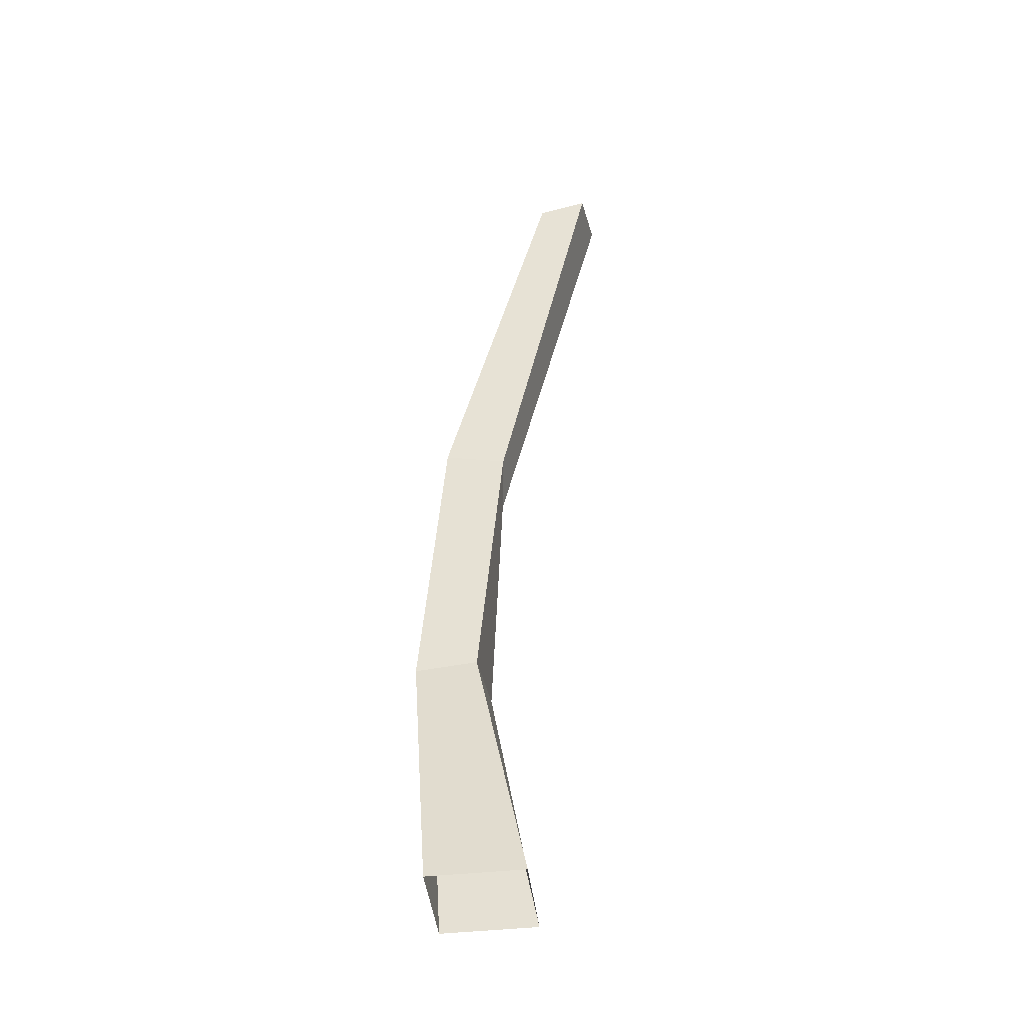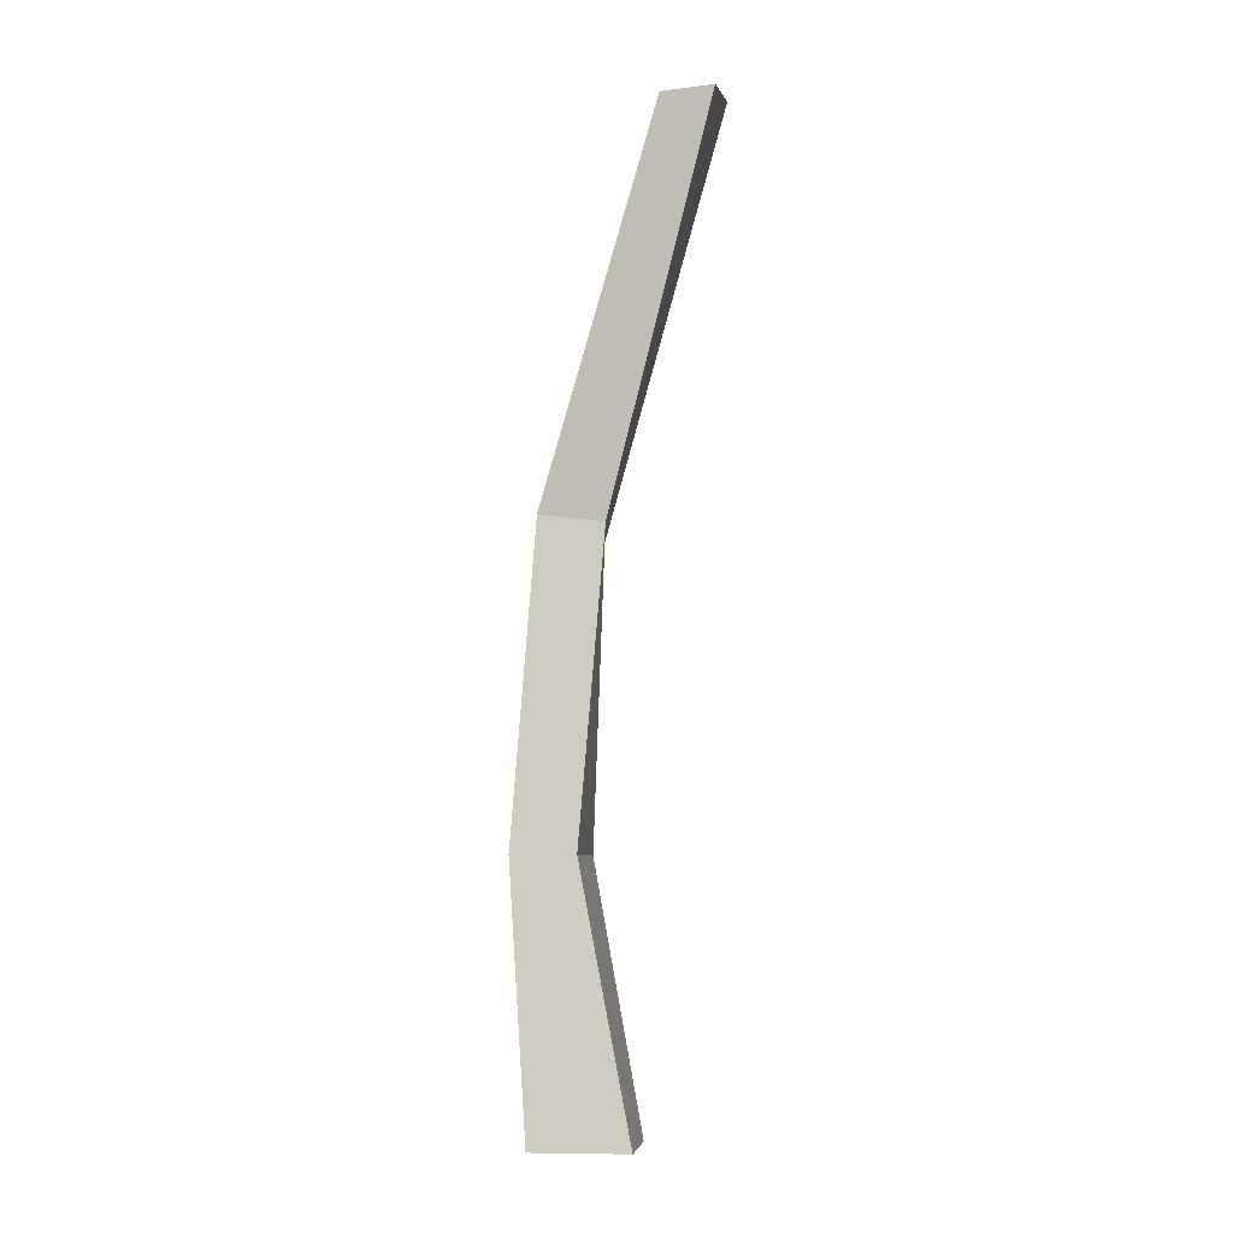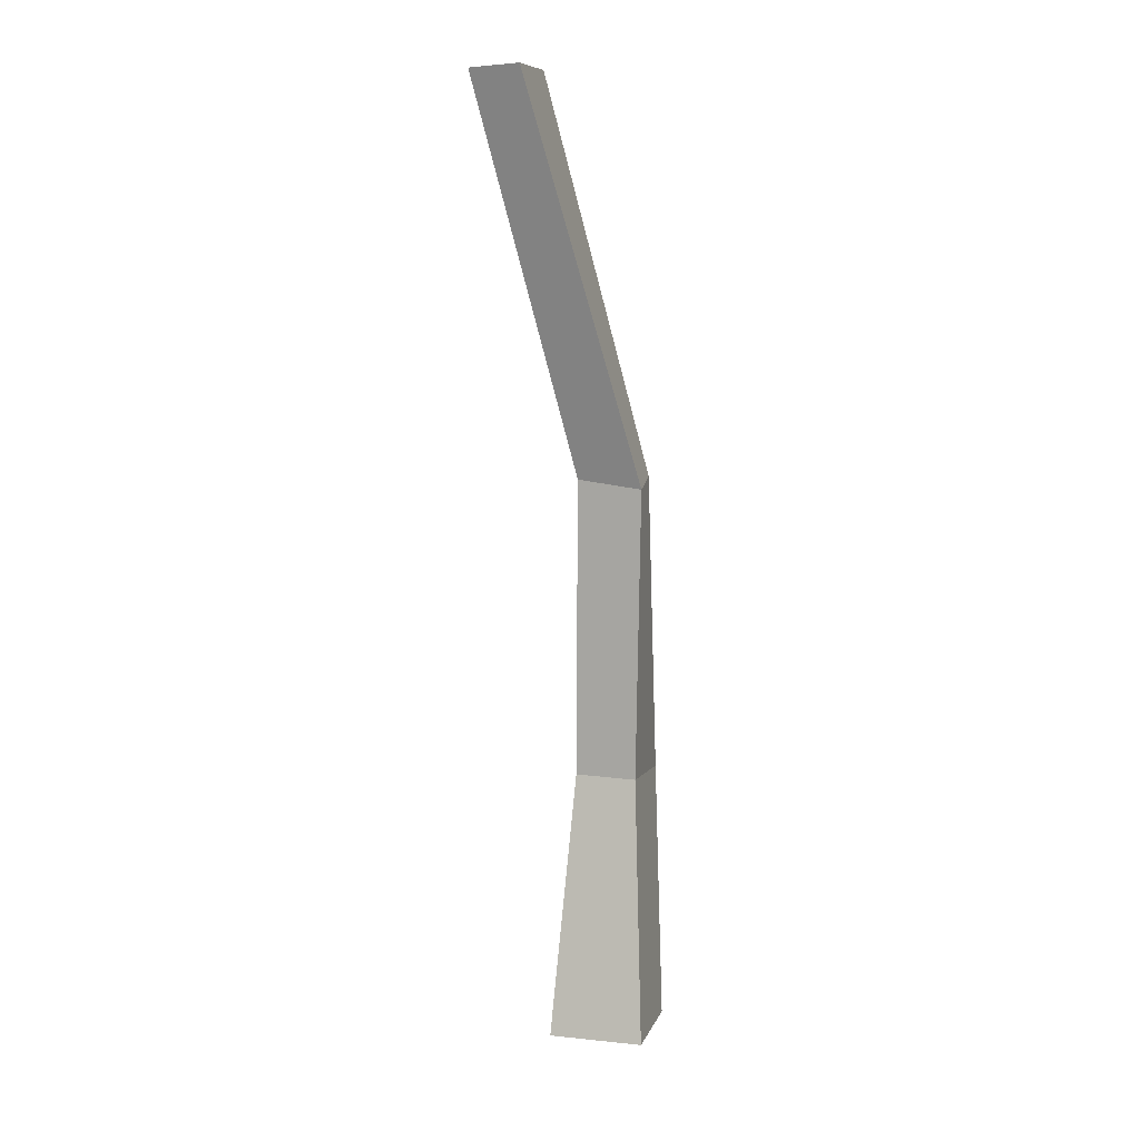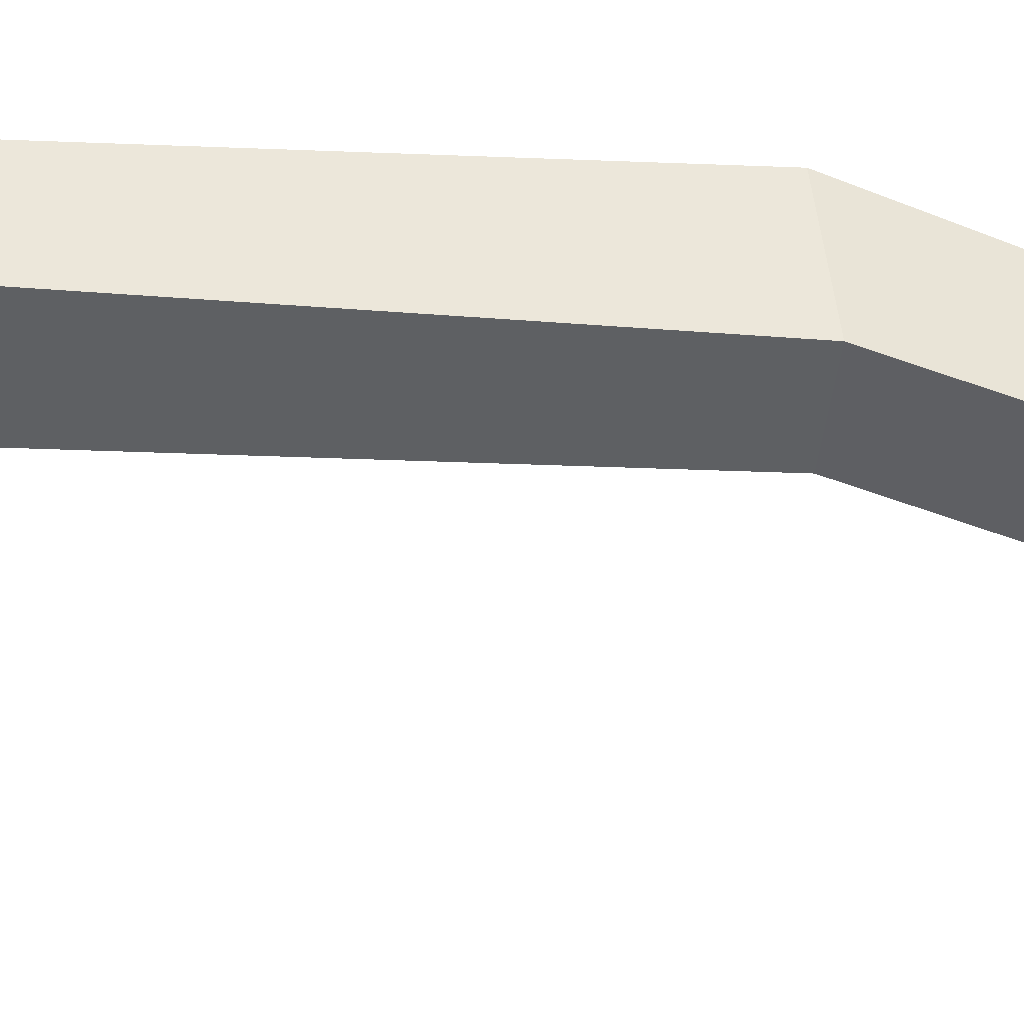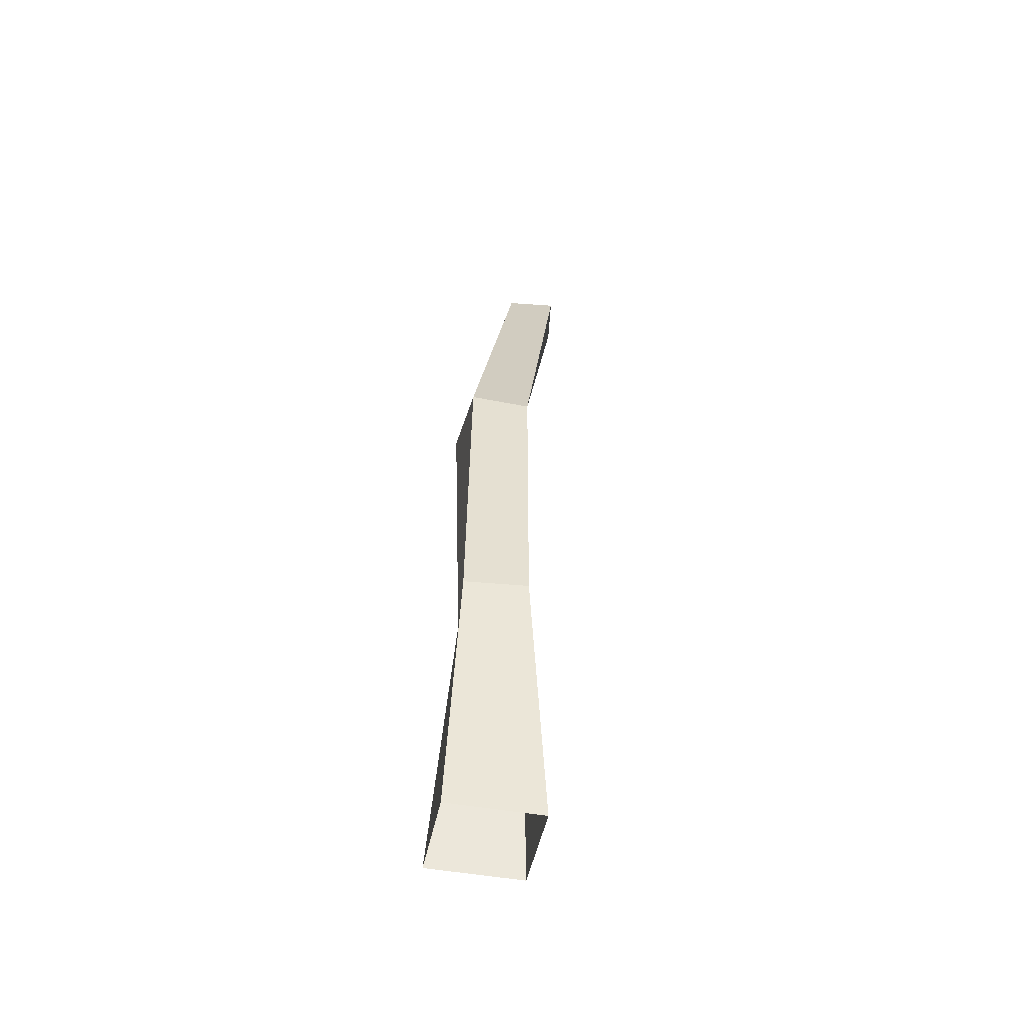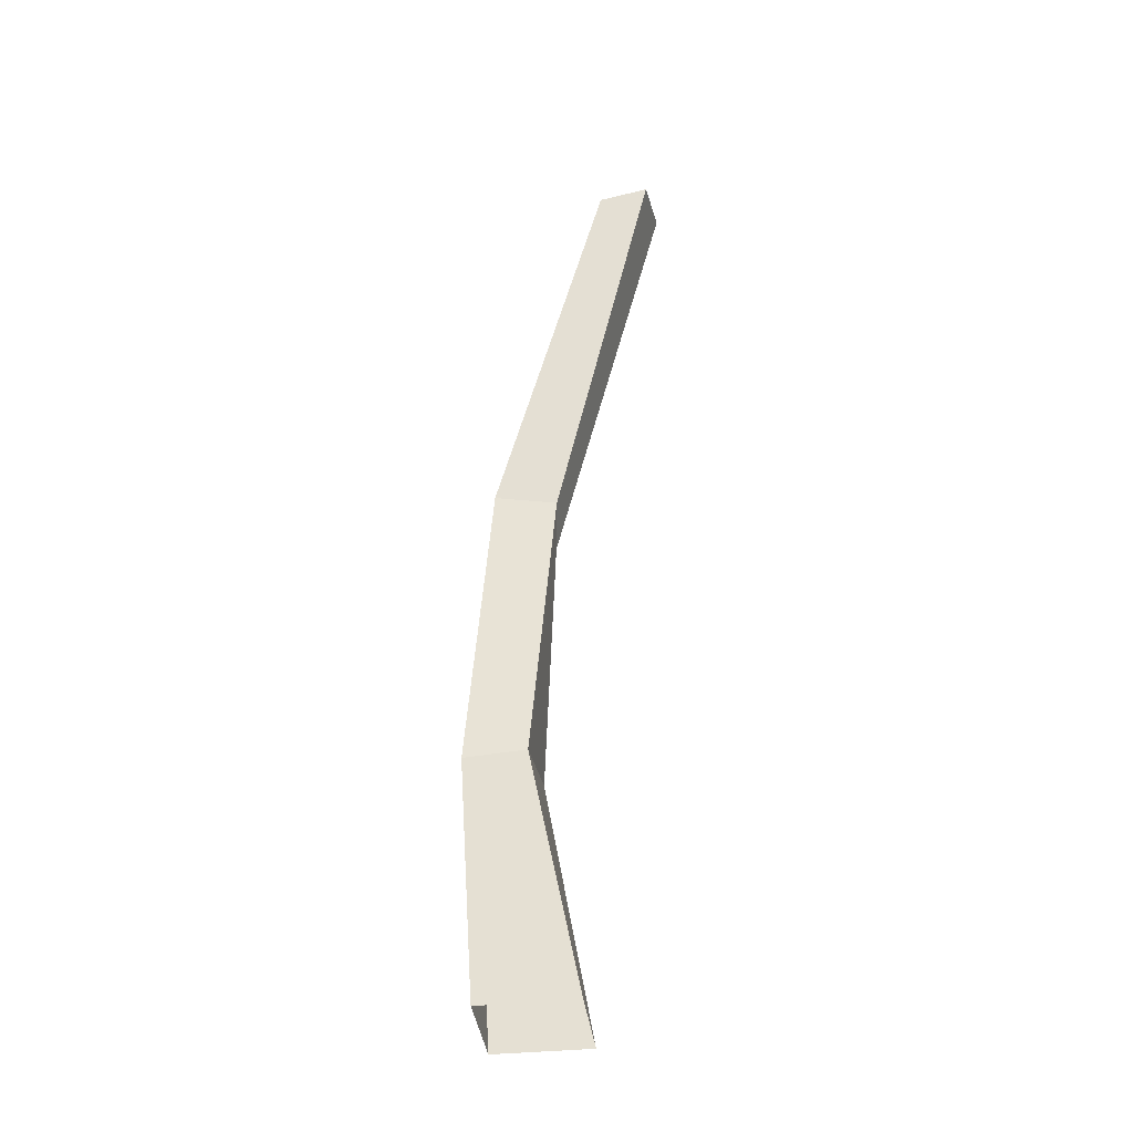
<metadata>
{"format":"obj","ext":"obj","renderer":"f3d","projection":"perspective","resolution":1024,"background":"white","views":[{"elev":-45.7,"azim":162.4,"up":"+Y"},{"elev":-7.3,"azim":162.0,"up":"+Y"},{"elev":8.4,"azim":-99.2,"up":"+Y"},{"elev":-18.3,"azim":90.8,"up":"+Z"},{"elev":-48.1,"azim":53.9,"up":"+Y"},{"elev":-38.9,"azim":162.5,"up":"+Y"}]}
</metadata>
<code>
g Random_Tree_NoLeaves_crk_s_02_Collider
v -0.01843 0 -0.0596
v -0.05733 0 0.02524
v 0.02751 0 0.06414
v 0.06642 0 -0.0207
v 0.02227 0.2568 -0.02658
v -0.009514 0.2568 0.02753
v 0.04459 0.2568 0.05931
v 0.07637 0.2568 0.005209
v -0.003193 0.5568 -0.02947
v -0.0213 0.5477 0.02993
v 0.03806 0.5546 0.04907
v 0.05617 0.5637 -0.01032
v -0.06973 0.9366 -0.1407
v -0.09764 0.9388 -0.09781
v -0.05473 0.9371 -0.06984
v -0.02683 0.935 -0.1128
f 1 5 8 4
f 3 7 6 2
f 4 8 7 3
f 2 6 5 1
f 8 5 9 12
f 6 7 11 10
f 7 8 12 11
f 5 6 10 9
f 11 12 16 15
f 9 10 14 13
f 12 9 13 16
f 10 11 15 14

</code>
